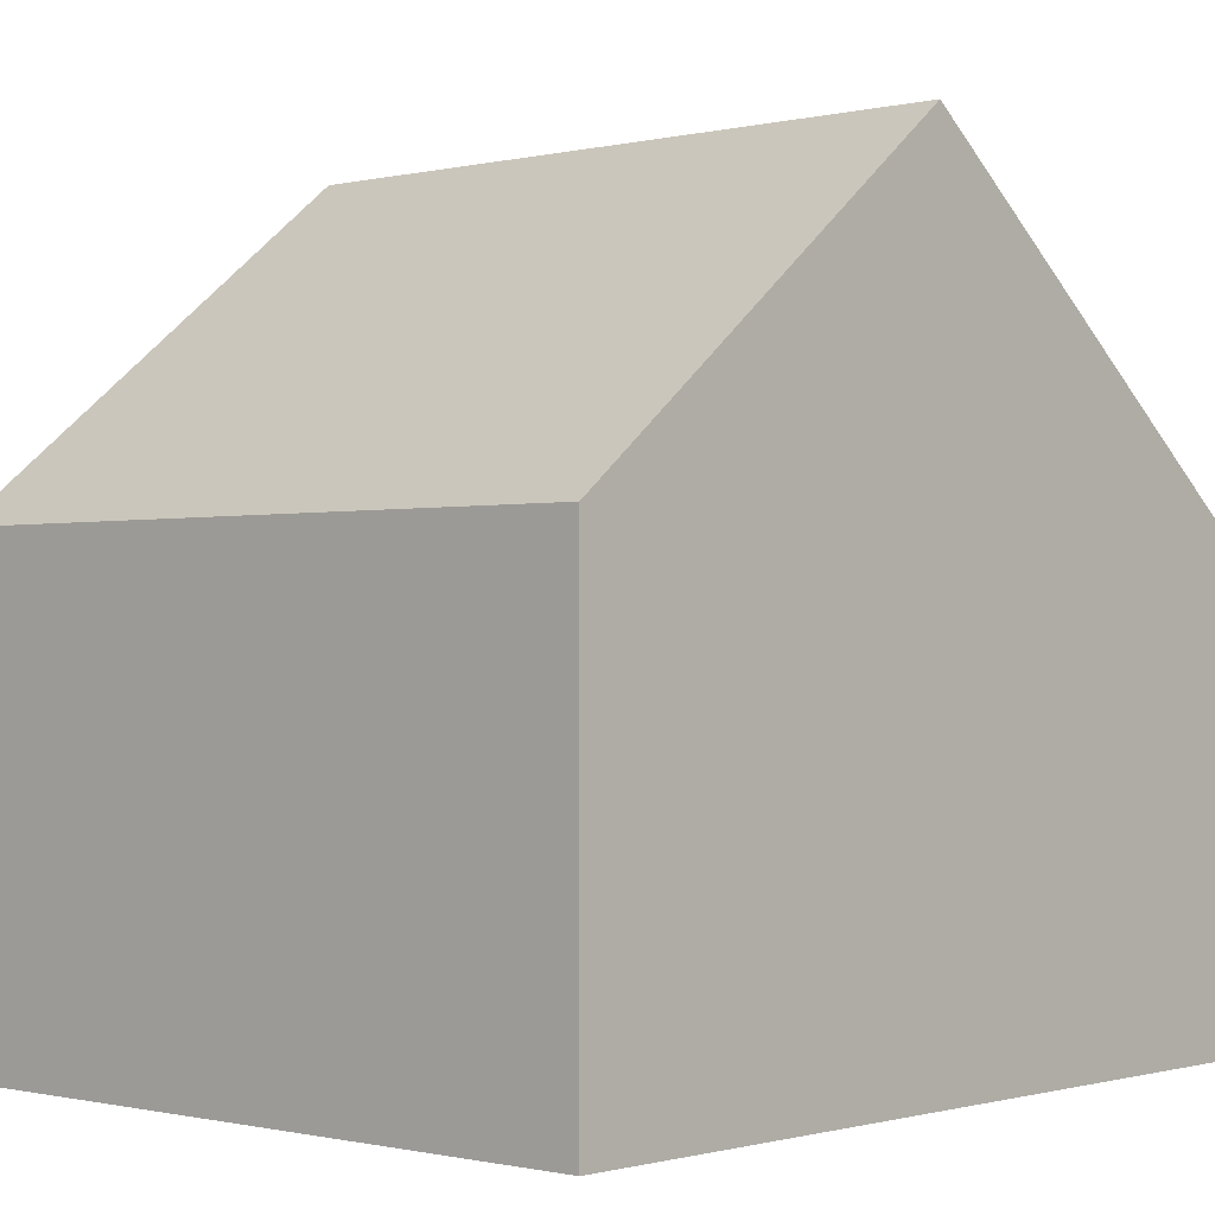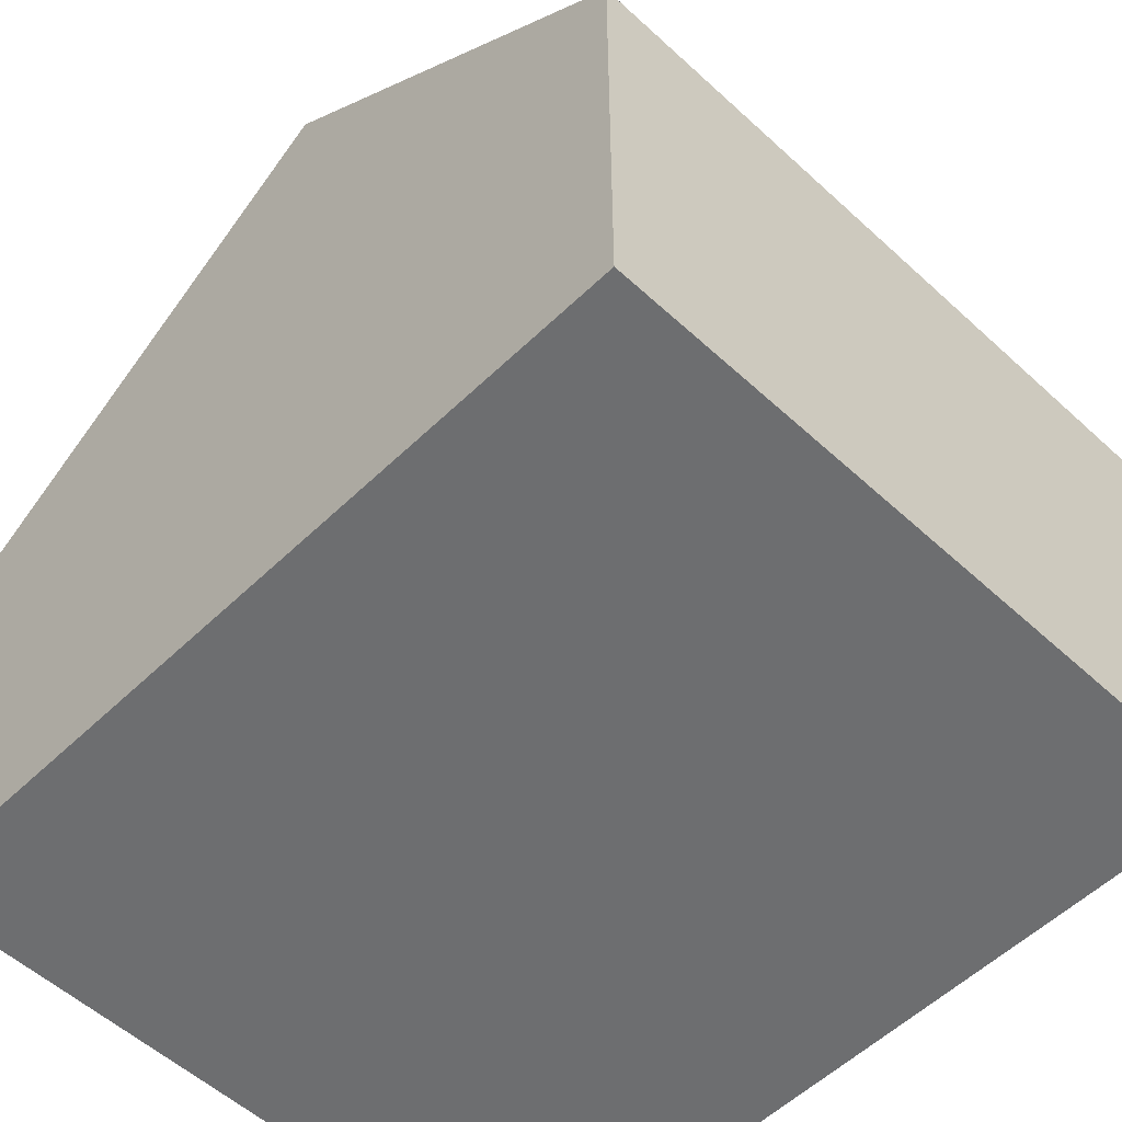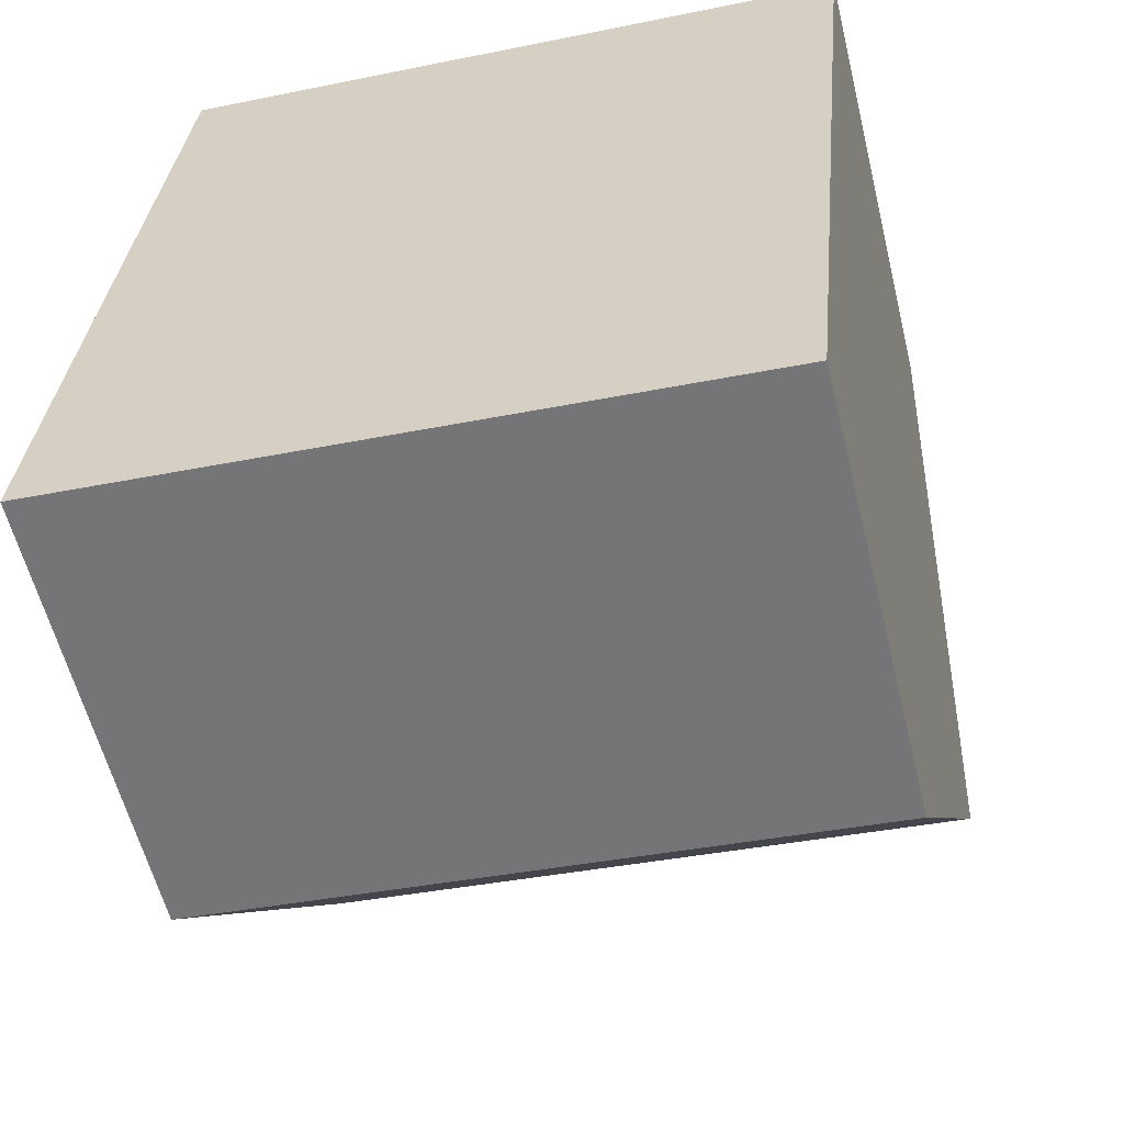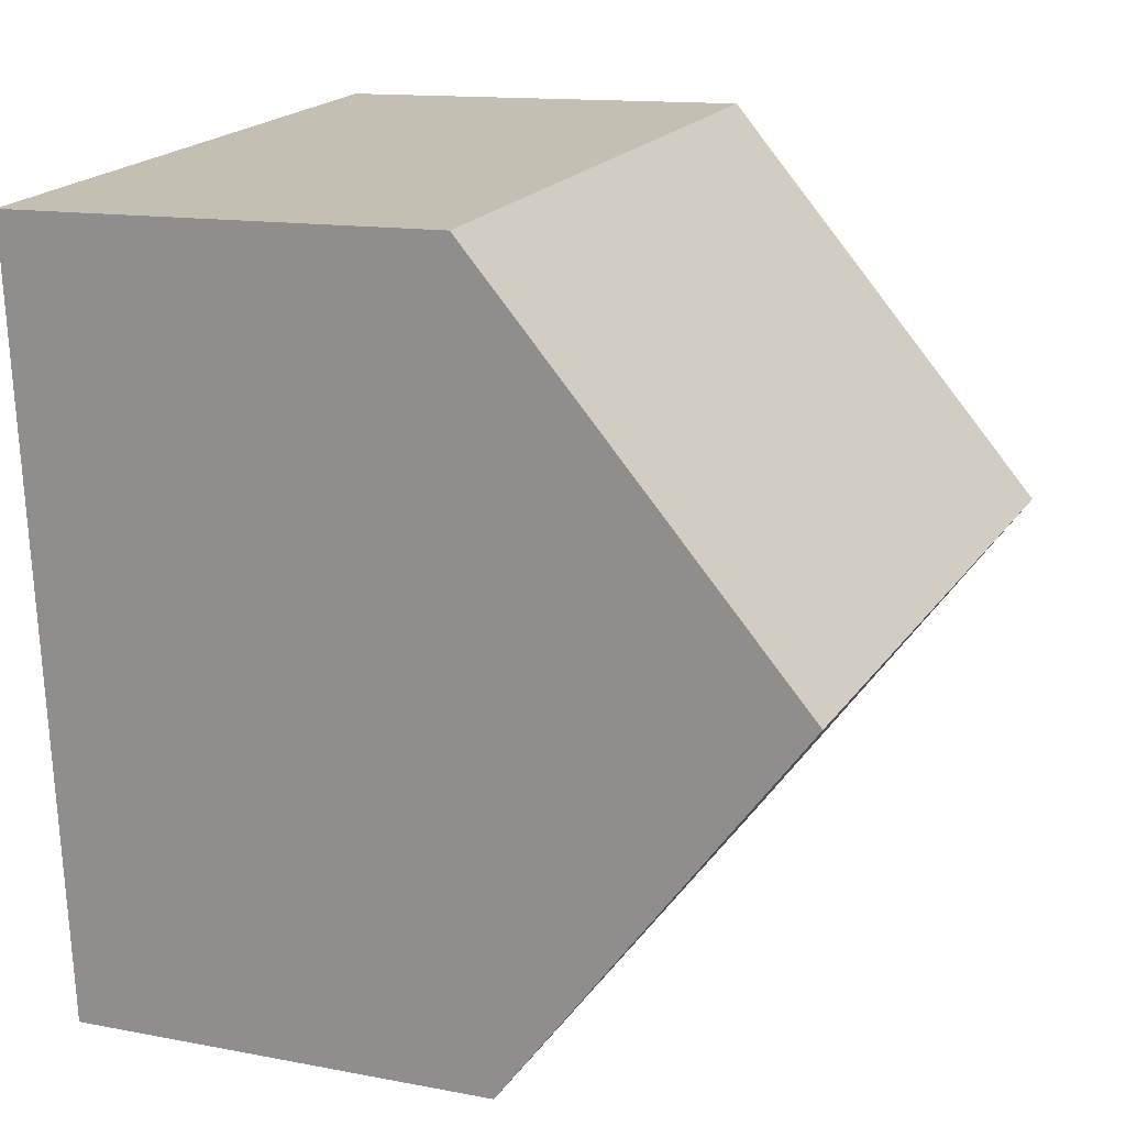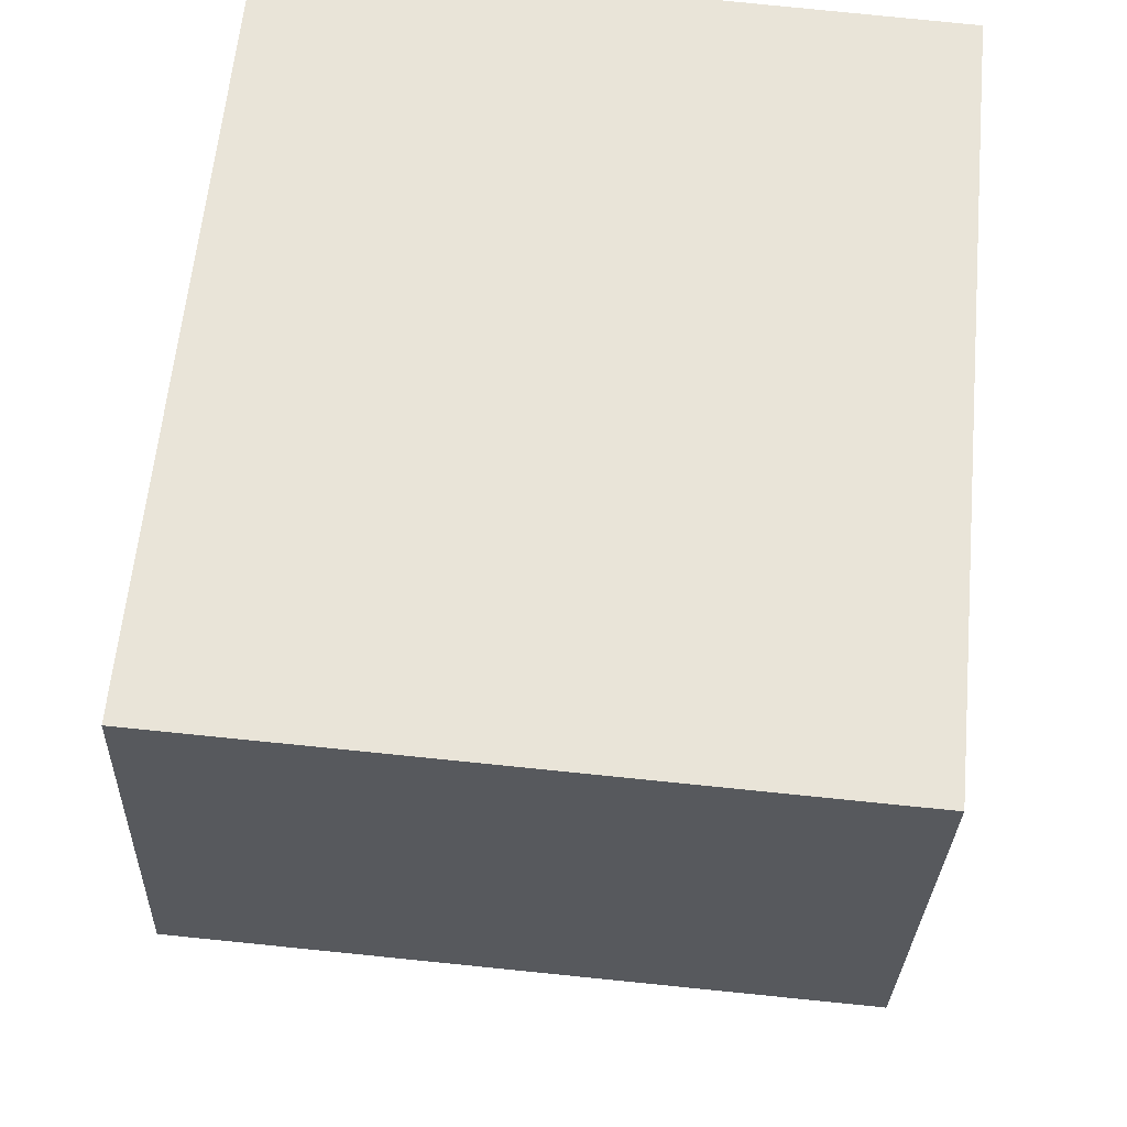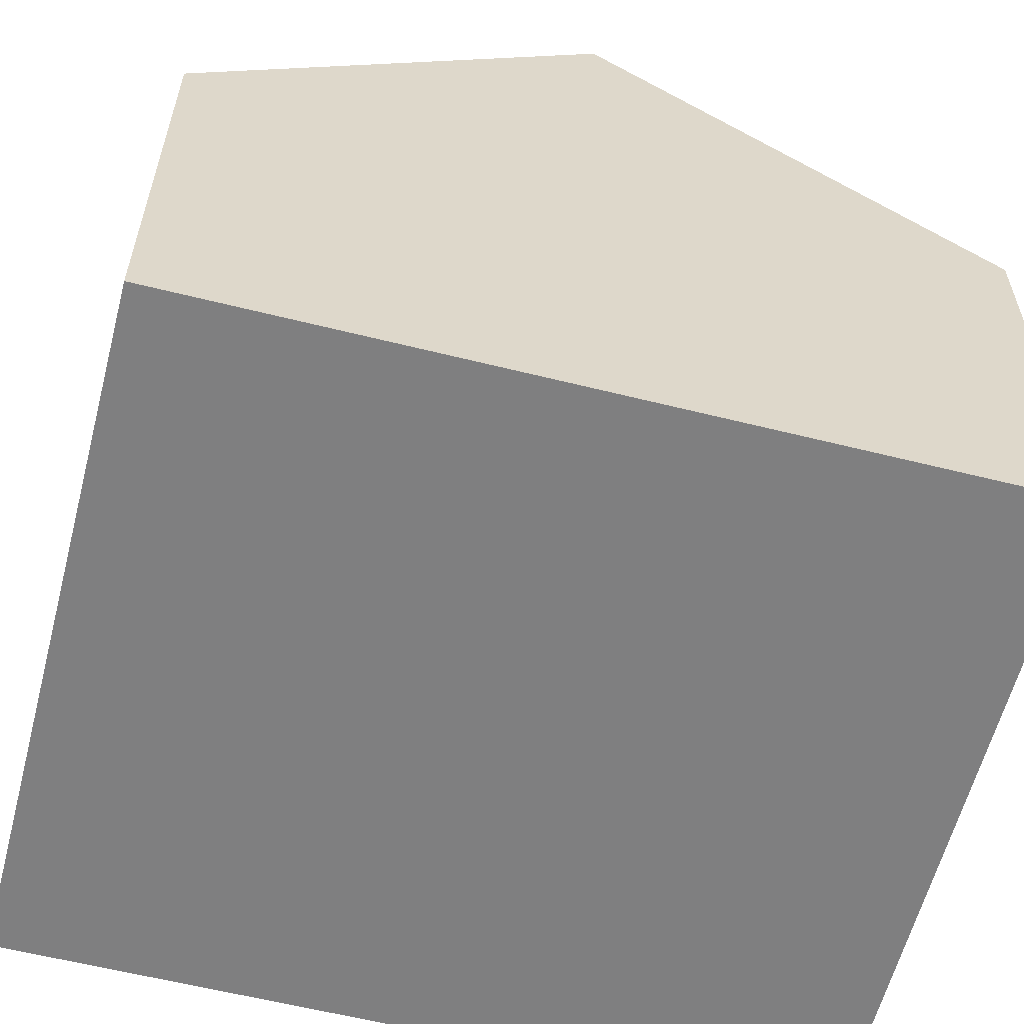
<metadata>
{"format":"obj","ext":"obj","renderer":"f3d","projection":"perspective","resolution":1024,"background":"white","views":[{"elev":-0.6,"azim":47.9,"up":"+Y"},{"elev":-54.3,"azim":-38.9,"up":"+Y"},{"elev":-58.6,"azim":13.8,"up":"+Z"},{"elev":13.1,"azim":113.8,"up":"+Z"},{"elev":-29.2,"azim":-1.9,"up":"+Z"},{"elev":-59.9,"azim":81.0,"up":"+Y"}]}
</metadata>
<code>
v  8.647 5.126 8.399
v  0.438 8.764 4.569
v  0.877 5.116 9.144
v  8.217 8.764 3.836
v  7.786 5.12 -0.734
v  0 5.12 3.135e-16
v  0 0 0
v  0.438 -2.798e-16 4.569
v  0.877 -5.599e-16 9.144
v  8.647 -5.143e-16 8.399
v  8.217 -2.349e-16 3.836
v  7.786 4.494e-17 -0.734
g defaultobject
f 1 2 3
f 2 1 4
f 5 2 4
f 2 5 6
f 7 2 6
f 2 7 3
f 3 7 8
f 3 8 9
f 3 10 1
f 10 3 9
f 10 4 1
f 4 10 5
f 5 10 11
f 5 11 12
f 12 6 5
f 6 12 7
f 8 10 9
f 10 8 7
f 10 7 12
f 10 12 11

</code>
